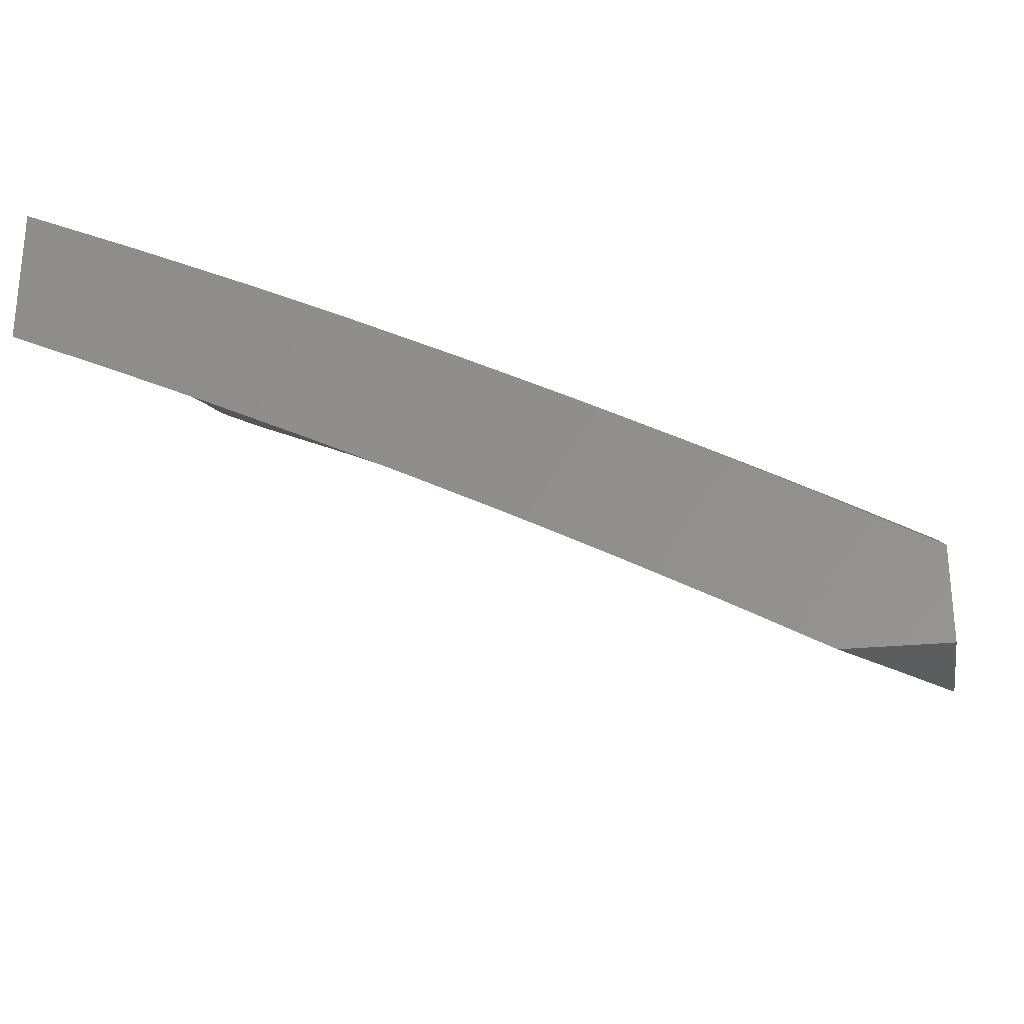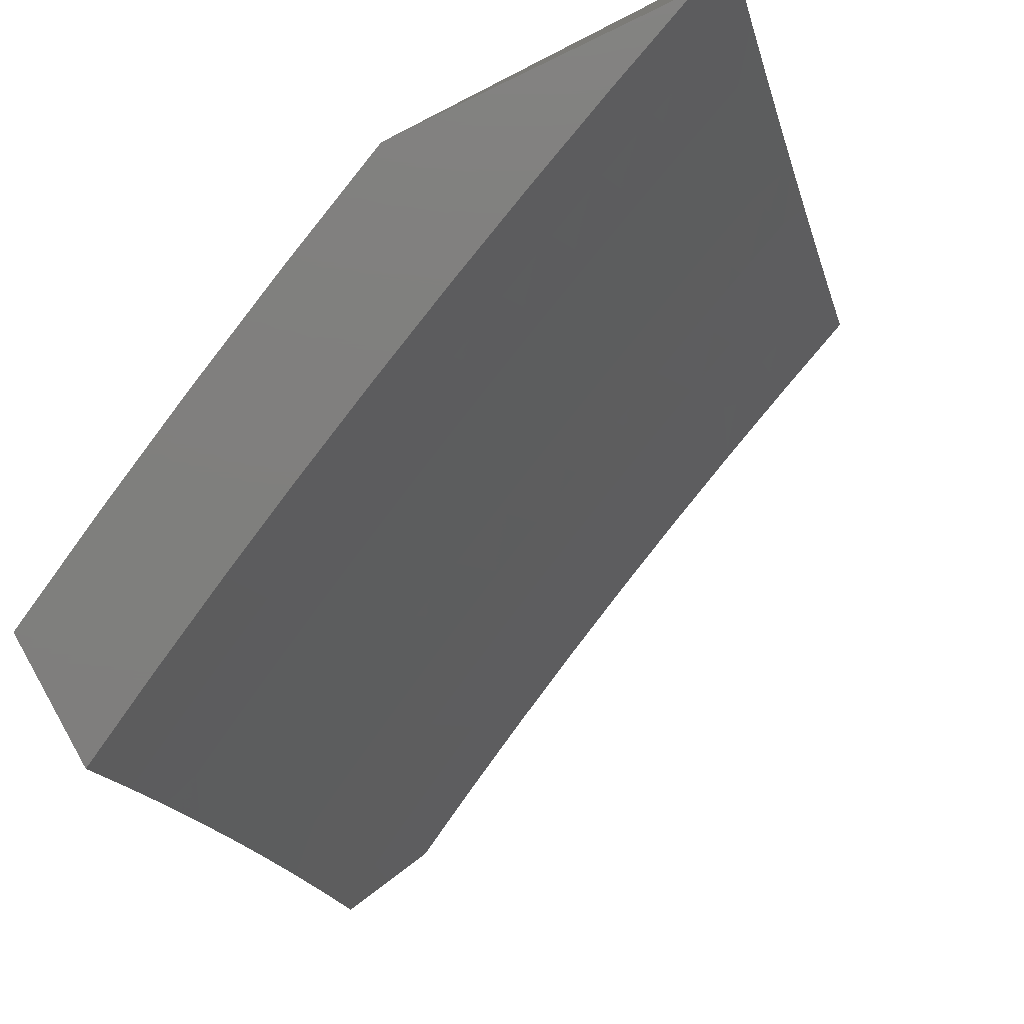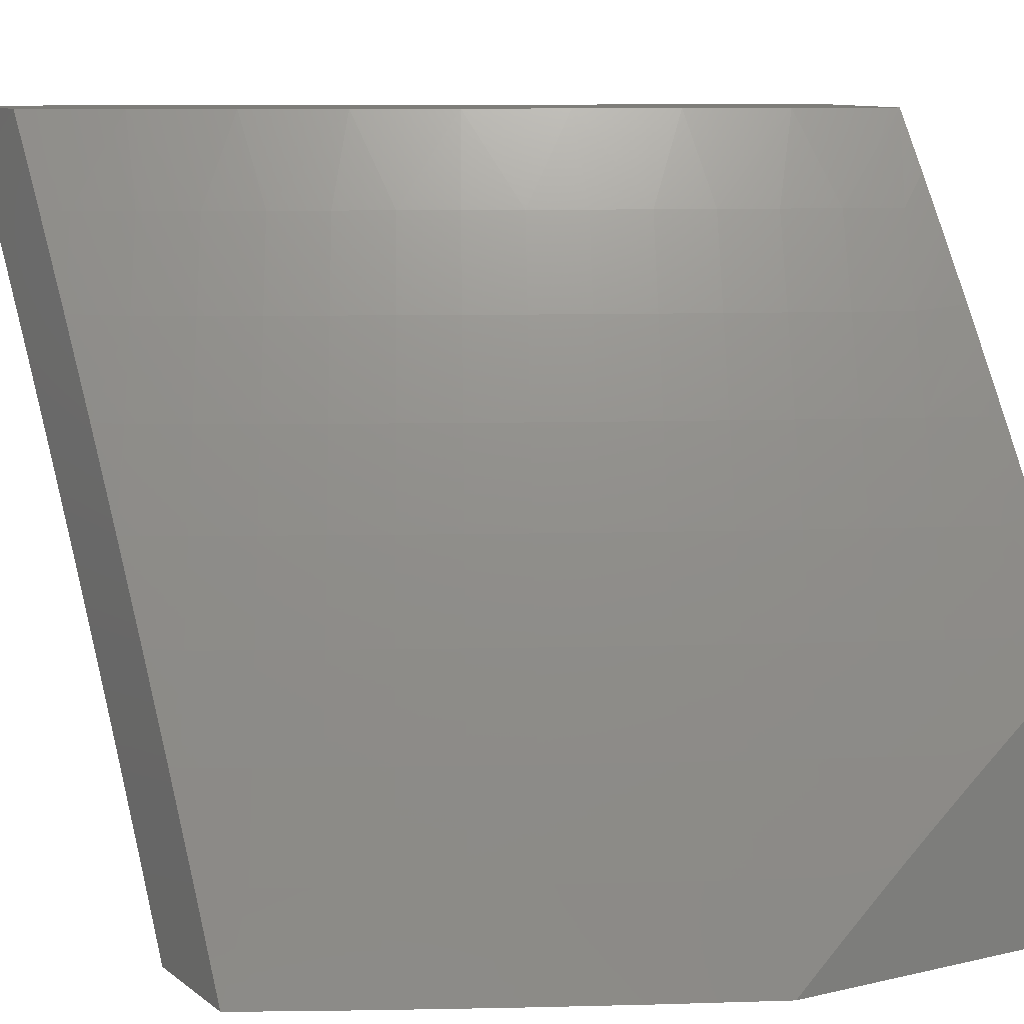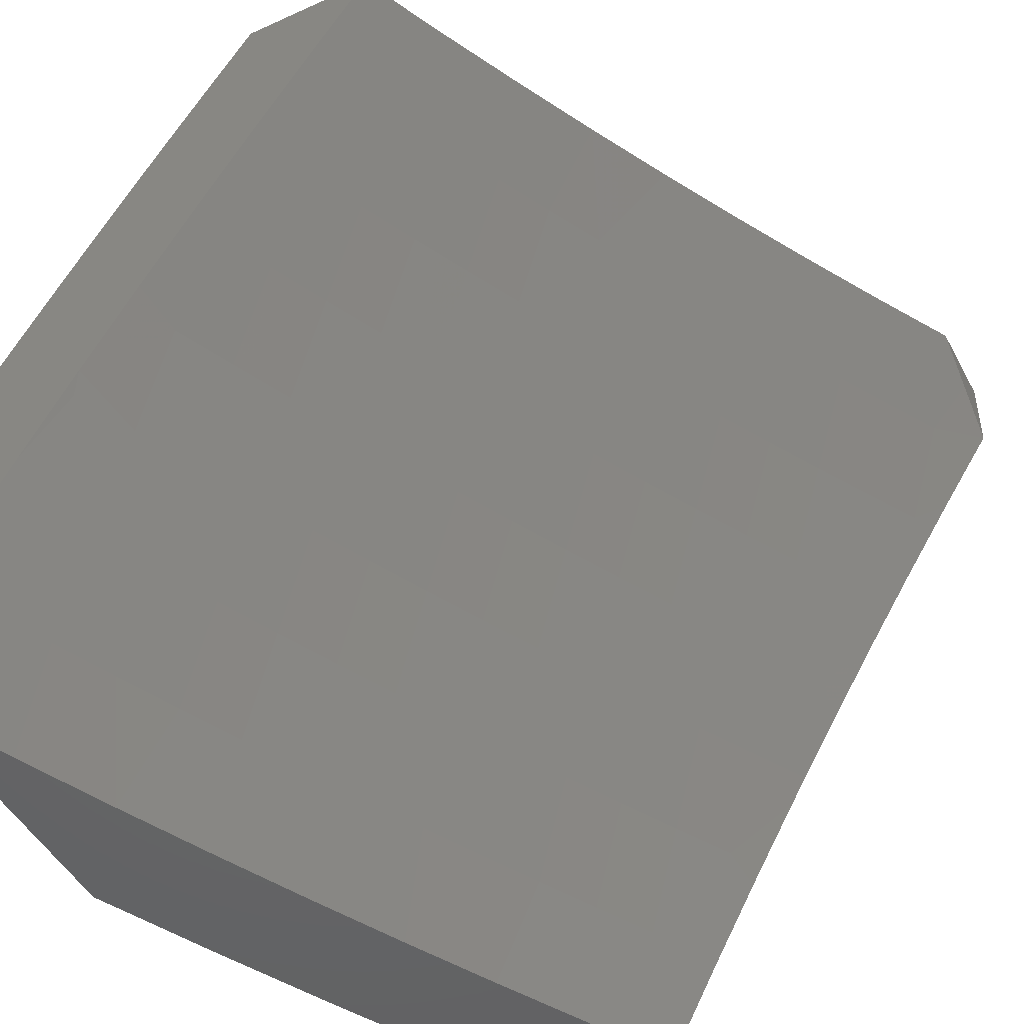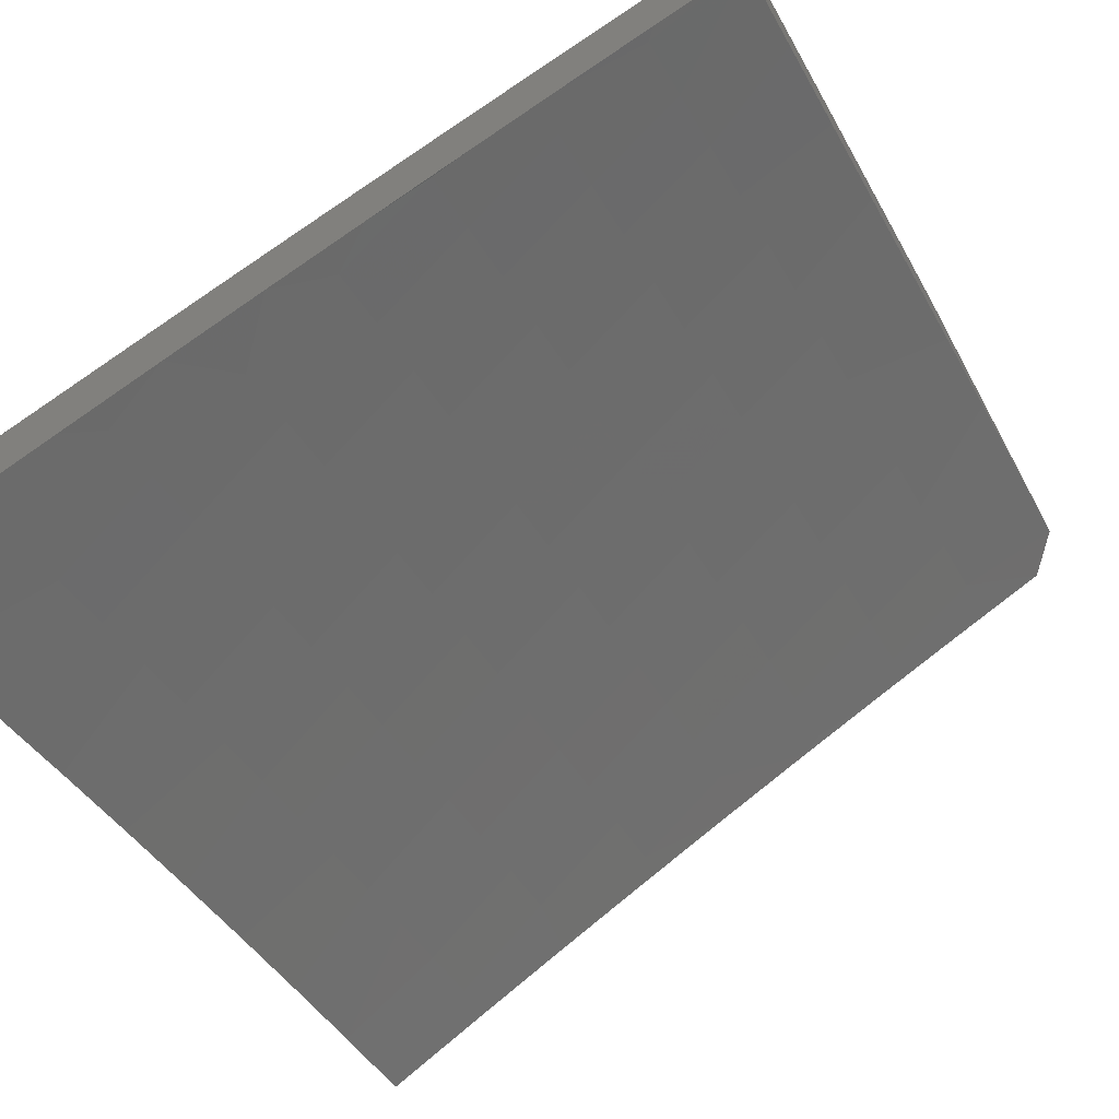
<metadata>
{"format":"stl","ext":"stl","renderer":"f3d","projection":"perspective","resolution":1024,"background":"white","views":[{"elev":-32.1,"azim":6.8,"up":"+Y"},{"elev":-79.0,"azim":-154.4,"up":"+Z"},{"elev":10.5,"azim":149.9,"up":"+Z"},{"elev":-47.8,"azim":-62.9,"up":"+Z"},{"elev":-68.4,"azim":118.5,"up":"+Y"}]}
</metadata>
<code>
# stl→obj: 254 verts, 504 faces
v 4.855 8.779 5
v 4.871 8.704 5.127
v 5 8.701 5
v 4.945 8.664 5.127
v 5 8.633 5.128
v 4.915 8.612 5.253
v 4.989 8.572 5.253
v 4.885 8.559 5.379
v 4.958 8.519 5.379
v 4.854 8.504 5.505
v 4.926 8.464 5.505
v 4.821 8.448 5.63
v 4.893 8.408 5.63
v 4.789 8.39 5.754
v 4.86 8.351 5.754
v 4.755 8.331 5.877
v 4.826 8.292 5.877
v 4.756 8.252 6
v 4.878 8.183 6
v 4.708 8.855 5
v 4.723 8.782 5.127
v 4.797 8.743 5.127
v 4.768 8.691 5.253
v 4.842 8.652 5.253
v 4.739 8.637 5.379
v 4.812 8.598 5.379
v 4.708 8.582 5.505
v 4.781 8.543 5.505
v 4.677 8.525 5.63
v 4.749 8.487 5.63
v 4.645 8.467 5.754
v 4.717 8.429 5.754
v 4.613 8.407 5.877
v 4.684 8.369 5.877
v 4.632 8.319 6
v 4.561 8.929 5
v 4.574 8.857 5.127
v 4.648 8.82 5.127
v 4.62 8.767 5.253
v 4.694 8.729 5.253
v 4.592 8.713 5.379
v 4.665 8.675 5.379
v 4.562 8.657 5.505
v 4.635 8.619 5.505
v 4.532 8.599 5.63
v 4.605 8.562 5.63
v 4.501 8.541 5.754
v 4.573 8.504 5.754
v 4.47 8.481 5.877
v 4.541 8.444 5.877
v 4.507 8.384 6
v 4.412 9 5
v 4.423 8.93 5.127
v 4.499 8.894 5.127
v 4.471 8.841 5.253
v 4.546 8.804 5.253
v 4.444 8.786 5.379
v 4.518 8.749 5.379
v 4.415 8.729 5.505
v 4.489 8.693 5.505
v 4.386 8.672 5.63
v 4.459 8.636 5.63
v 4.356 8.612 5.754
v 4.429 8.577 5.754
v 4.326 8.552 5.877
v 4.398 8.517 5.877
v 4.382 8.447 6
v 4.362 9 5.046
v 4.348 8.965 5.127
v 4.322 8.911 5.253
v 4.247 8.946 5.253
v 4.22 8.89 5.379
v 4.145 8.924 5.379
v 4.119 8.867 5.505
v 4.044 8.899 5.505
v 4.018 8.841 5.63
v 4 8.865 5.6
v 4 8.819 5.681
v 4.312 9 5.092
v 4.261 9 5.137
v 4.21 9 5.182
v 4.171 8.98 5.253
v 4.158 9 5.226
v 4.106 9 5.27
v 4.053 9 5.313
v 4.07 8.957 5.379
v 4 9 5.355
v 4 8.956 5.437
v 4 8.911 5.519
v 4.092 8.808 5.63
v 4 8.772 5.761
v 4.064 8.748 5.754
v 4 8.724 5.841
v 4.035 8.687 5.877
v 4 8.676 5.921
v 4 8.626 6
v 4.108 8.654 5.877
v 4.128 8.568 6
v 4.181 8.621 5.877
v 4.253 8.587 5.877
v 4.283 8.647 5.754
v 4.255 8.509 6
v 5 8.112 6
v 4.966 8.212 5.877
v 4.896 8.252 5.877
v 4.931 8.311 5.754
v 4.965 8.368 5.63
v 4.998 8.424 5.505
v 5 8.493 5.383
v 5 8.564 5.256
v 5 8.192 5.879
v 5 8.27 5.756
v 5 8.346 5.633
v 5 8.42 5.508
v 4.397 8.876 5.253
v 4.369 8.821 5.379
v 4.295 8.856 5.379
v 4.341 8.765 5.505
v 4.267 8.799 5.505
v 4.193 8.833 5.505
v 4.313 8.707 5.63
v 4.239 8.741 5.63
v 4.165 8.775 5.63
v 4.21 8.682 5.754
v 4.137 8.715 5.754
v 4 9 5.042
v 4.05 9 5
v 4.062 8.93 5.127
v 4.171 8.947 5
v 4.141 8.896 5.127
v 4.219 8.861 5.127
v 4.193 8.806 5.254
v 4.27 8.77 5.254
v 4.243 8.714 5.38
v 4.319 8.678 5.38
v 4.291 8.621 5.505
v 4.367 8.584 5.505
v 4.337 8.525 5.63
v 4.412 8.488 5.63
v 4.381 8.429 5.754
v 4.456 8.391 5.754
v 4.423 8.331 5.877
v 4.497 8.293 5.877
v 4.448 8.239 6
v 4.571 8.254 5.877
v 4.558 8.182 6
v 4.644 8.215 5.877
v 4.667 8.122 6
v 4.717 8.175 5.877
v 4.79 8.135 5.877
v 4.751 8.235 5.754
v 4.824 8.194 5.754
v 4.785 8.293 5.63
v 4.859 8.252 5.63
v 4.818 8.35 5.505
v 4.892 8.309 5.505
v 4.85 8.406 5.38
v 4.924 8.364 5.38
v 4.881 8.46 5.254
v 4.956 8.418 5.254
v 4.911 8.513 5.127
v 4.987 8.47 5.127
v 5 8.531 5
v 5 8.47 5.115
v 4.292 8.892 5
v 4.297 8.825 5.127
v 4.347 8.734 5.254
v 4.396 8.641 5.38
v 4.443 8.547 5.505
v 4.487 8.451 5.63
v 4.53 8.353 5.754
v 4.412 8.836 5
v 4.374 8.788 5.127
v 4.424 8.697 5.254
v 4.472 8.604 5.38
v 4.518 8.509 5.505
v 4.562 8.412 5.63
v 4.604 8.315 5.754
v 4.452 8.751 5.127
v 4.531 8.778 5
v 4.529 8.713 5.127
v 4.649 8.719 5
v 4.606 8.674 5.127
v 4.683 8.635 5.127
v 4.654 8.581 5.254
v 4.73 8.542 5.254
v 4.699 8.487 5.38
v 4.775 8.447 5.38
v 4.743 8.391 5.505
v 4.767 8.658 5
v 4.759 8.595 5.127
v 4.805 8.501 5.254
v 4.884 8.595 5
v 4.835 8.554 5.127
v 5 8.407 5.229
v 5 8.343 5.343
v 4.999 8.322 5.38
v 5 8.277 5.455
v 4.966 8.267 5.505
v 5 8.21 5.567
v 4.932 8.21 5.63
v 5 8.141 5.678
v 4.897 8.153 5.754
v 4.97 8.111 5.754
v 4.934 8.052 5.877
v 5 8.071 5.788
v 5 8 5.897
v 4.942 8 5.949
v 4.883 8 6
v 4.862 8.094 5.877
v 4.776 8.062 6
v 4.337 8.296 6
v 4.35 8.368 5.877
v 4.307 8.466 5.754
v 4.262 8.562 5.63
v 4.215 8.656 5.505
v 4.166 8.749 5.38
v 4.115 8.841 5.254
v 4.225 8.35 6
v 4.275 8.404 5.877
v 4.232 8.502 5.754
v 4.186 8.597 5.63
v 4.138 8.692 5.505
v 4.089 8.784 5.38
v 4.037 8.875 5.254
v 4 8.937 5.165
v 4.201 8.44 5.877
v 4.113 8.404 6
v 4.126 8.475 5.877
v 4.052 8.51 5.877
v 4.081 8.572 5.754
v 4 8.601 5.766
v 4.006 8.606 5.754
v 4 8.671 5.647
v 4.034 8.667 5.63
v 4 8.74 5.528
v 4.062 8.726 5.505
v 4 8.807 5.408
v 4.011 8.818 5.38
v 4 8.873 5.287
v 4 8.456 6
v 4 8.529 5.883
v 4.11 8.632 5.63
v 4.156 8.537 5.754
v 4.501 8.659 5.254
v 4.548 8.565 5.38
v 4.593 8.47 5.505
v 4.637 8.373 5.63
v 4.678 8.275 5.754
v 4.577 8.621 5.254
v 4.624 8.527 5.38
v 4.668 8.431 5.505
v 4.711 8.334 5.63
v 5 8 6
f 1 2 3
f 3 2 4
f 3 4 5
f 5 4 6
f 5 6 7
f 7 6 8
f 7 8 9
f 9 8 10
f 9 10 11
f 11 10 12
f 11 12 13
f 13 12 14
f 13 14 15
f 15 14 16
f 15 16 17
f 17 16 18
f 17 18 19
f 20 21 1
f 1 21 22
f 1 22 2
f 2 22 23
f 2 23 24
f 24 23 25
f 24 25 26
f 26 25 27
f 26 27 28
f 28 27 29
f 28 29 30
f 30 29 31
f 30 31 32
f 32 31 33
f 32 33 34
f 34 33 35
f 34 35 16
f 16 35 18
f 36 37 20
f 20 37 38
f 20 38 21
f 21 38 39
f 21 39 40
f 40 39 41
f 40 41 42
f 42 41 43
f 42 43 44
f 44 43 45
f 44 45 46
f 46 45 47
f 46 47 48
f 48 47 49
f 48 49 50
f 50 49 51
f 50 51 33
f 33 51 35
f 52 53 36
f 36 53 54
f 36 54 37
f 37 54 55
f 37 55 56
f 56 55 57
f 56 57 58
f 58 57 59
f 58 59 60
f 60 59 61
f 60 61 62
f 62 61 63
f 62 63 64
f 64 63 65
f 64 65 66
f 66 65 67
f 66 67 49
f 49 67 51
f 52 68 53
f 53 68 69
f 53 69 70
f 70 69 71
f 70 71 72
f 72 71 73
f 72 73 74
f 74 73 75
f 74 75 76
f 76 75 77
f 76 77 78
f 68 79 69
f 69 79 80
f 69 80 71
f 71 80 81
f 71 81 82
f 82 81 83
f 82 83 84
f 85 86 84
f 84 86 73
f 84 73 82
f 82 73 71
f 85 87 86
f 86 87 88
f 86 88 75
f 75 88 89
f 75 89 77
f 76 78 90
f 90 78 91
f 90 91 92
f 92 91 93
f 92 93 94
f 94 93 95
f 94 95 96
f 94 96 97
f 97 96 98
f 97 98 99
f 99 98 100
f 99 100 101
f 101 100 63
f 101 63 61
f 98 102 100
f 100 102 65
f 100 65 63
f 102 67 65
f 103 104 19
f 19 104 105
f 19 105 17
f 17 105 106
f 17 106 15
f 15 106 107
f 15 107 13
f 13 107 108
f 13 108 11
f 11 108 109
f 11 109 9
f 9 109 110
f 9 110 7
f 7 110 5
f 103 111 104
f 104 111 112
f 104 112 105
f 105 112 106
f 112 113 106
f 106 113 107
f 113 114 107
f 107 114 108
f 114 109 108
f 2 24 4
f 4 24 6
f 24 26 6
f 6 26 8
f 26 28 8
f 8 28 10
f 28 30 10
f 10 30 12
f 34 16 14
f 30 32 12
f 12 32 14
f 32 34 14
f 21 40 22
f 22 40 23
f 40 42 23
f 23 42 25
f 42 44 25
f 25 44 27
f 44 46 27
f 27 46 29
f 50 33 31
f 46 48 29
f 29 48 31
f 48 50 31
f 37 56 38
f 38 56 39
f 56 58 39
f 39 58 41
f 58 60 41
f 41 60 43
f 60 62 43
f 43 62 45
f 66 49 47
f 62 64 45
f 45 64 47
f 64 66 47
f 55 54 115
f 115 54 53
f 115 53 70
f 57 55 116
f 116 55 115
f 116 115 117
f 117 115 70
f 117 70 72
f 59 57 118
f 118 57 116
f 118 116 119
f 119 116 117
f 119 117 120
f 120 117 72
f 120 72 74
f 61 59 121
f 121 59 118
f 121 118 122
f 122 118 119
f 122 119 123
f 123 119 120
f 123 120 90
f 90 120 74
f 90 74 76
f 101 121 124
f 124 121 122
f 124 122 125
f 125 122 123
f 125 123 92
f 92 123 90
f 121 101 61
f 97 99 124
f 124 99 101
f 97 124 125
f 94 97 125
f 94 125 92
f 86 75 73
f 126 127 128
f 128 127 129
f 128 129 130
f 130 129 131
f 130 131 132
f 132 131 133
f 132 133 134
f 134 133 135
f 134 135 136
f 136 135 137
f 136 137 138
f 138 137 139
f 138 139 140
f 140 139 141
f 140 141 142
f 142 141 143
f 142 143 144
f 144 143 145
f 144 145 146
f 146 145 147
f 146 147 148
f 148 147 149
f 148 149 150
f 150 149 151
f 150 151 152
f 152 151 153
f 152 153 154
f 154 153 155
f 154 155 156
f 156 155 157
f 156 157 158
f 158 157 159
f 158 159 160
f 160 159 161
f 160 161 162
f 162 161 163
f 162 163 164
f 129 165 131
f 131 165 166
f 131 166 133
f 133 166 167
f 133 167 135
f 135 167 168
f 135 168 137
f 137 168 169
f 137 169 139
f 139 169 170
f 139 170 141
f 141 170 171
f 141 171 143
f 143 171 145
f 165 172 166
f 166 172 173
f 166 173 167
f 167 173 174
f 167 174 168
f 168 174 175
f 168 175 169
f 169 175 176
f 169 176 170
f 170 176 177
f 170 177 171
f 171 177 178
f 171 178 145
f 145 178 147
f 173 172 179
f 179 172 180
f 179 180 181
f 181 180 182
f 181 182 183
f 183 182 184
f 183 184 185
f 185 184 186
f 185 186 187
f 187 186 188
f 187 188 189
f 189 188 155
f 189 155 153
f 182 190 184
f 184 190 191
f 184 191 186
f 186 191 192
f 186 192 188
f 188 192 157
f 188 157 155
f 190 193 191
f 191 193 194
f 191 194 192
f 192 194 159
f 192 159 157
f 194 193 161
f 161 193 163
f 164 195 162
f 162 195 160
f 195 196 160
f 160 196 158
f 158 196 197
f 197 196 198
f 197 198 199
f 199 198 200
f 199 200 201
f 201 200 202
f 201 202 203
f 203 202 204
f 203 204 205
f 205 204 206
f 205 206 207
f 202 206 204
f 207 208 205
f 205 208 209
f 205 209 210
f 210 209 211
f 210 211 150
f 150 211 148
f 144 212 142
f 142 212 213
f 142 213 140
f 140 213 214
f 140 214 138
f 138 214 215
f 138 215 136
f 136 215 216
f 136 216 134
f 134 216 217
f 134 217 132
f 132 217 218
f 132 218 130
f 130 218 128
f 212 219 213
f 213 219 220
f 213 220 214
f 214 220 221
f 214 221 215
f 215 221 222
f 215 222 216
f 216 222 223
f 216 223 217
f 217 223 224
f 217 224 218
f 218 224 225
f 218 225 128
f 128 225 226
f 128 226 126
f 220 219 227
f 227 219 228
f 227 228 229
f 229 228 230
f 229 230 231
f 231 230 232
f 231 232 233
f 233 232 234
f 233 234 235
f 235 234 236
f 235 236 237
f 237 236 238
f 237 238 224
f 224 238 239
f 224 239 225
f 225 239 240
f 225 240 226
f 228 241 230
f 230 241 242
f 230 242 232
f 238 240 239
f 237 224 223
f 235 237 243
f 243 237 223
f 243 223 222
f 233 235 231
f 231 235 243
f 231 243 244
f 244 243 222
f 244 222 221
f 229 231 244
f 227 229 244
f 227 244 221
f 173 179 174
f 174 179 245
f 174 245 175
f 175 245 246
f 175 246 176
f 176 246 247
f 176 247 177
f 177 247 248
f 177 248 178
f 178 248 249
f 178 249 147
f 147 249 149
f 227 221 220
f 179 181 245
f 245 181 250
f 245 250 246
f 246 250 251
f 246 251 247
f 247 251 252
f 247 252 248
f 248 252 253
f 248 253 249
f 249 253 151
f 249 151 149
f 183 185 250
f 250 185 251
f 252 251 187
f 187 251 185
f 181 183 250
f 253 252 189
f 189 252 187
f 161 159 194
f 253 189 153
f 153 151 253
f 197 199 158
f 158 199 156
f 199 201 156
f 156 201 154
f 210 150 152
f 201 203 154
f 154 203 152
f 205 210 203
f 203 210 152
f 209 208 254
f 254 208 207
f 95 232 96
f 96 232 242
f 96 242 241
f 95 93 232
f 232 93 234
f 234 93 91
f 234 91 236
f 236 91 78
f 236 78 77
f 236 77 238
f 238 77 89
f 238 89 240
f 240 89 88
f 240 88 87
f 126 226 87
f 87 226 240
f 87 85 126
f 126 85 84
f 126 84 83
f 83 81 126
f 126 81 127
f 127 81 80
f 127 80 79
f 79 68 127
f 127 68 52
f 36 165 52
f 52 165 129
f 52 129 127
f 165 36 172
f 172 36 20
f 172 20 180
f 180 20 182
f 182 20 1
f 182 1 190
f 190 1 3
f 190 3 193
f 193 3 163
f 19 211 103
f 103 211 209
f 103 209 254
f 211 19 148
f 148 19 18
f 148 18 146
f 146 18 35
f 146 35 144
f 144 35 51
f 144 51 212
f 212 51 67
f 212 67 219
f 219 67 102
f 219 102 228
f 228 102 98
f 228 98 241
f 241 98 96
f 3 5 163
f 163 5 164
f 164 5 110
f 164 110 195
f 195 110 109
f 195 109 196
f 196 109 114
f 196 114 198
f 198 114 113
f 198 113 200
f 200 113 112
f 200 112 202
f 202 112 111
f 202 111 206
f 206 111 103
f 206 103 207
f 207 103 254

</code>
